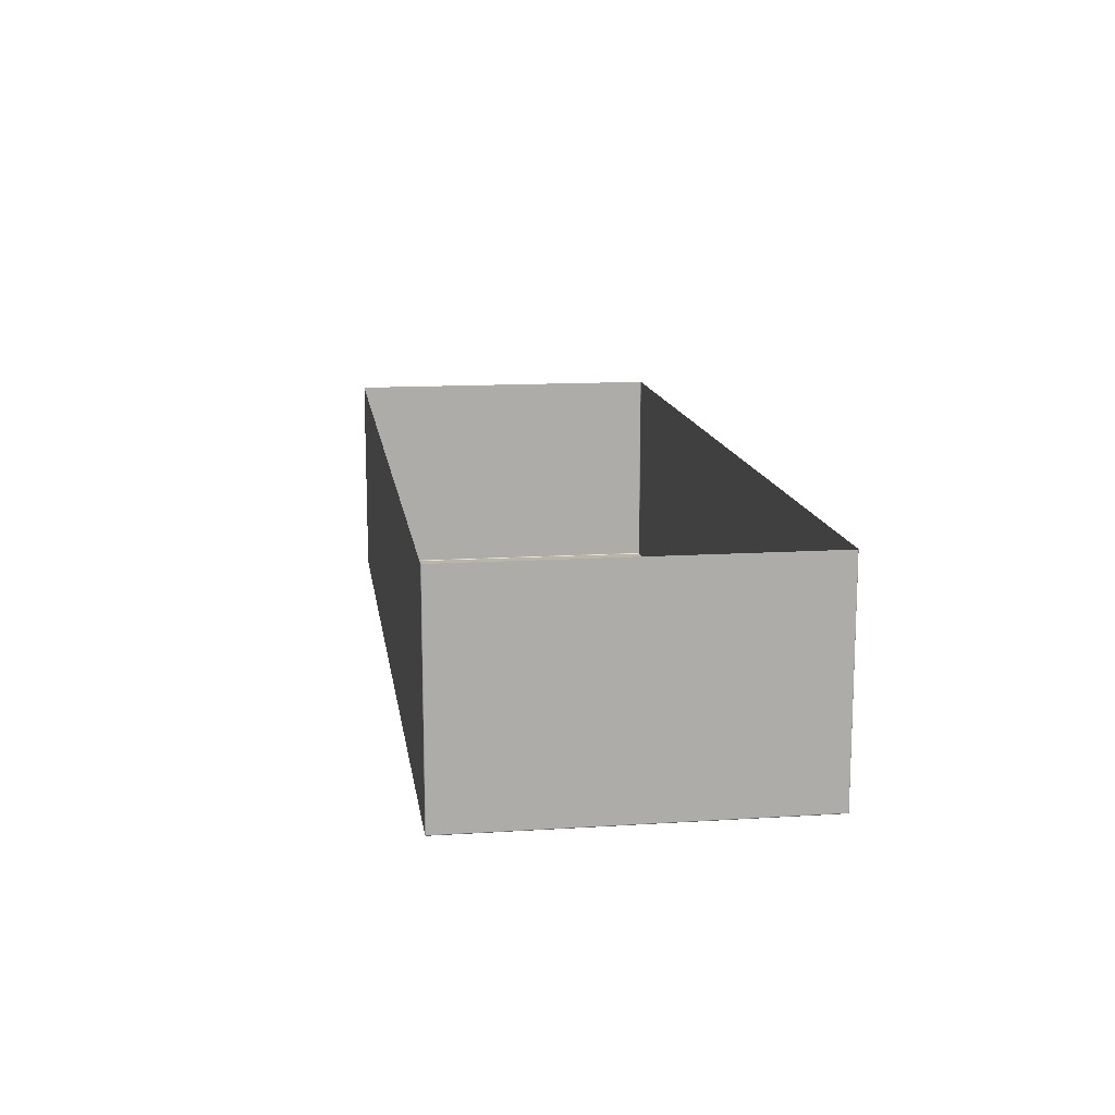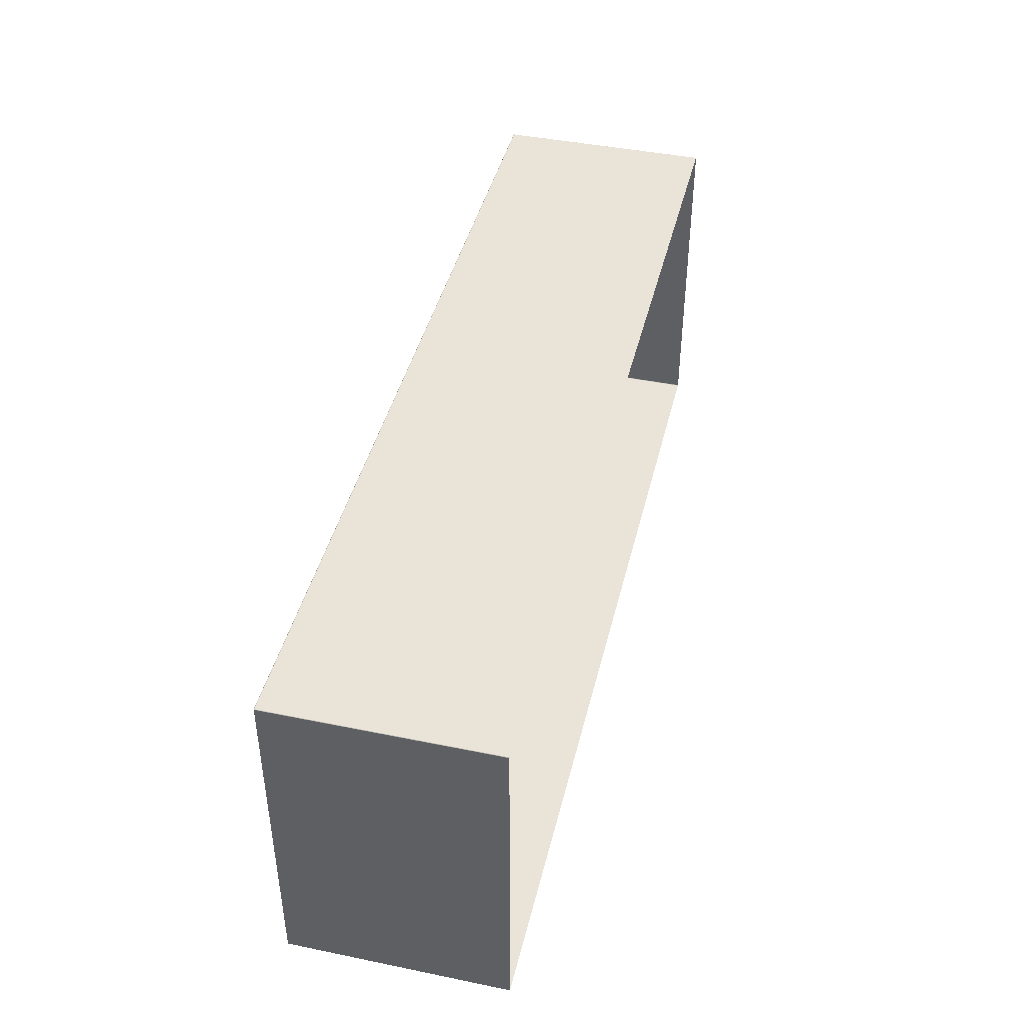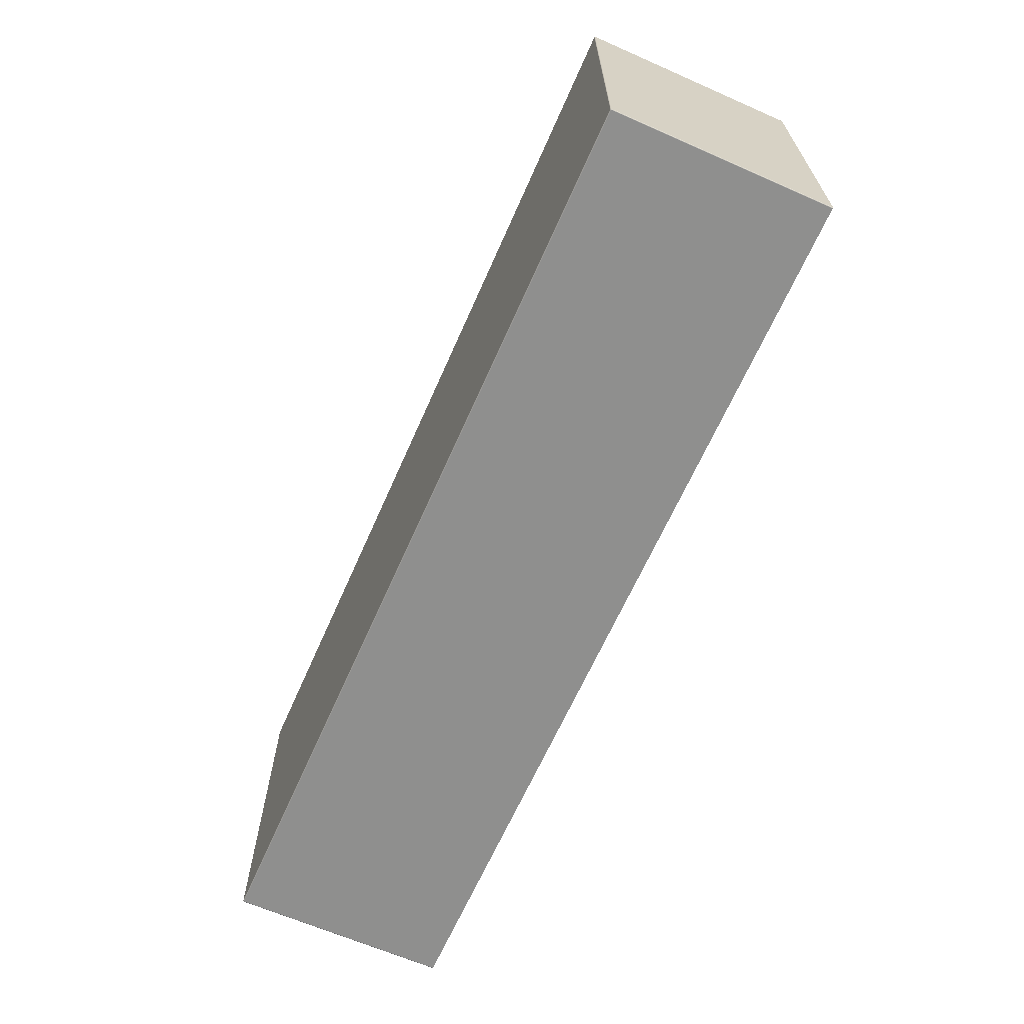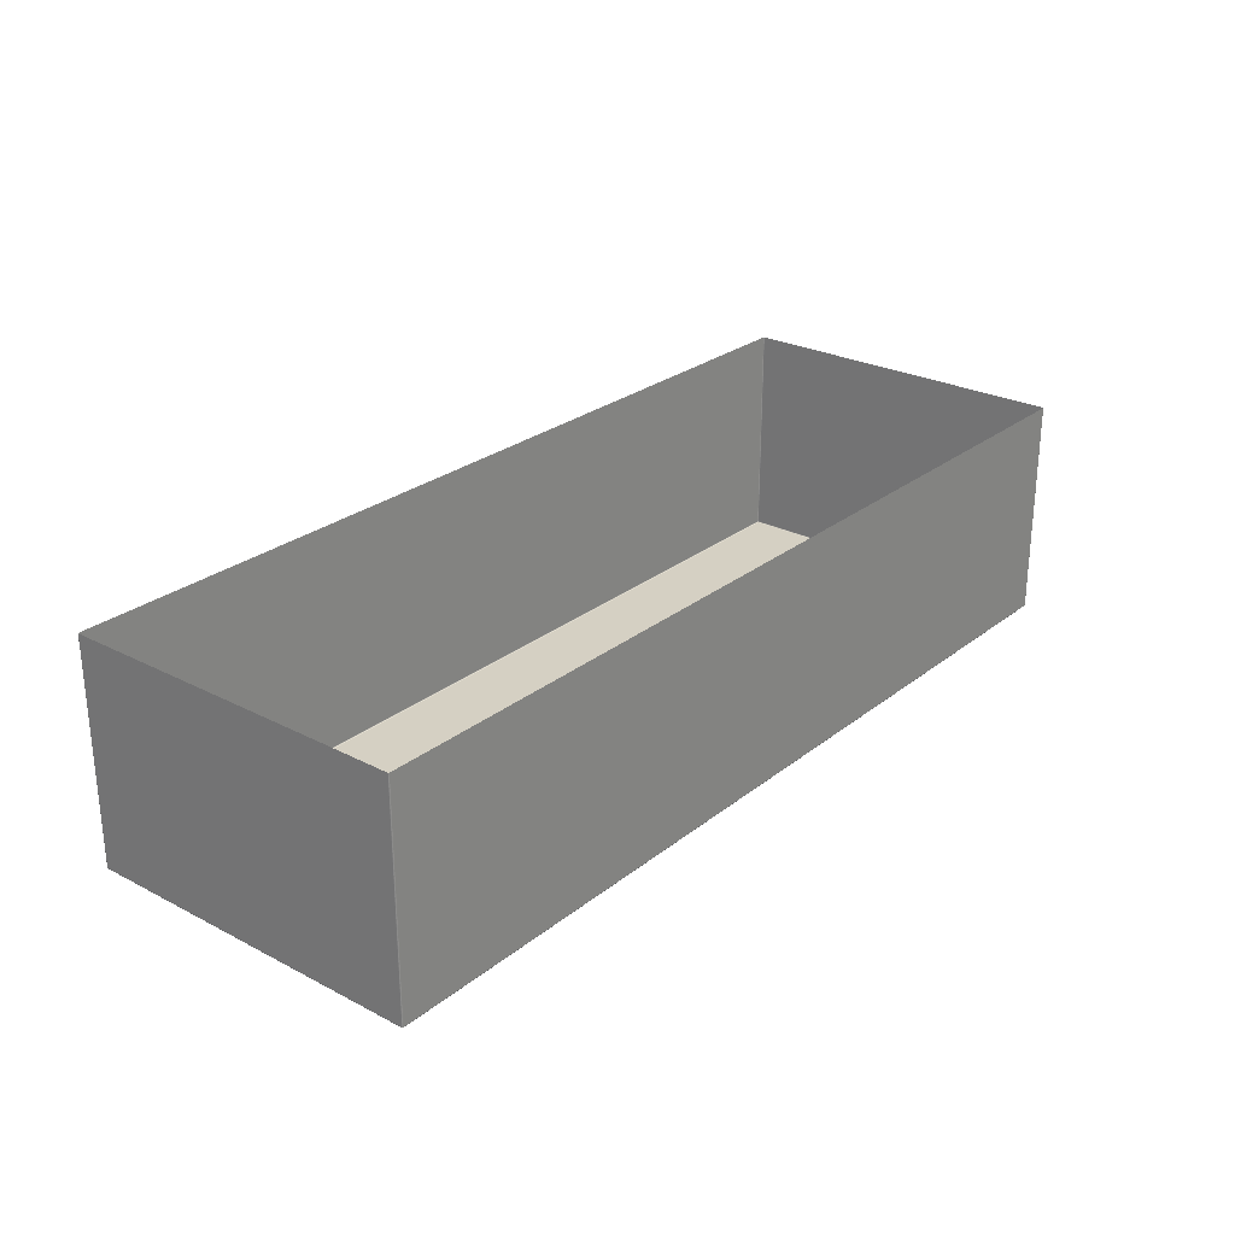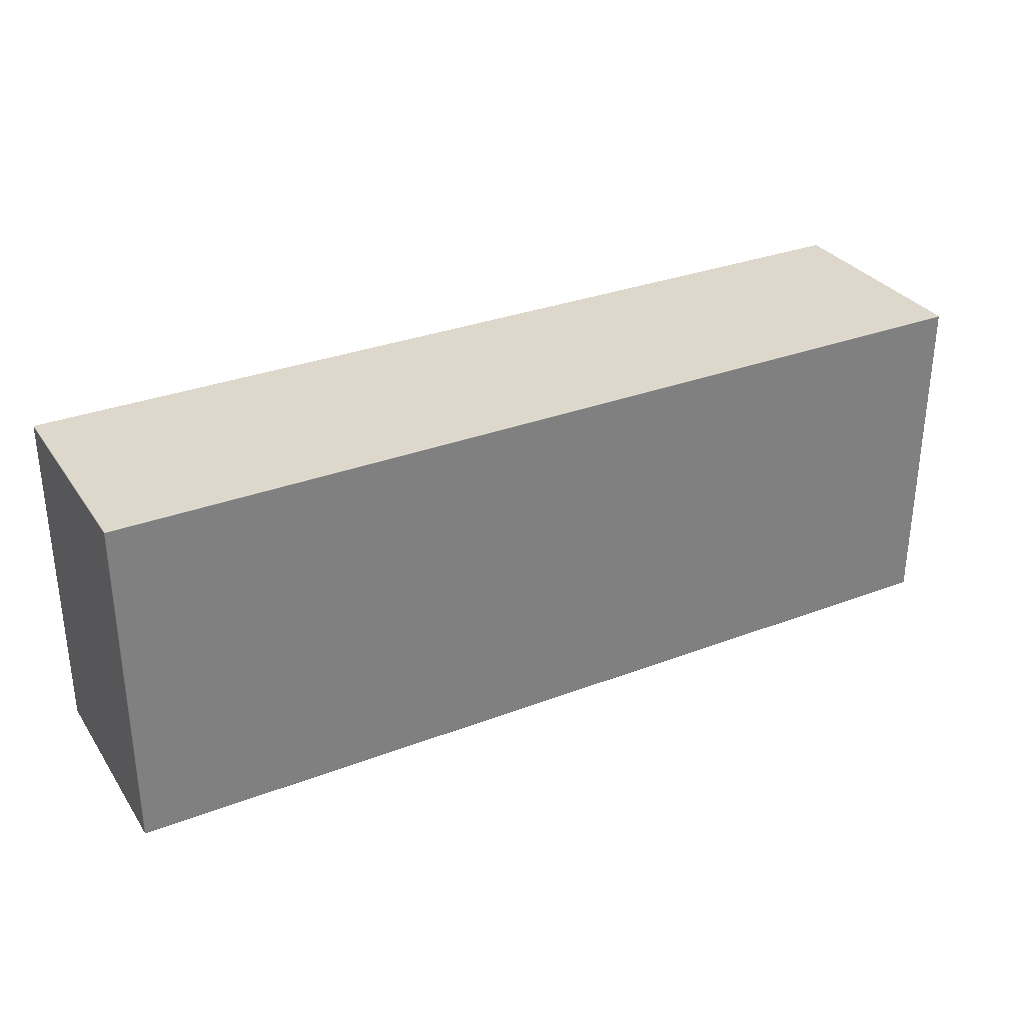
<metadata>
{"format":"obj","ext":"obj","renderer":"f3d","projection":"perspective","resolution":1024,"background":"white","views":[{"elev":13.4,"azim":-98.2,"up":"+Y"},{"elev":43.1,"azim":103.6,"up":"+Z"},{"elev":-65.2,"azim":66.2,"up":"+Z"},{"elev":26.3,"azim":129.2,"up":"+Y"},{"elev":31.3,"azim":-28.4,"up":"+Z"}]}
</metadata>
<code>
o base_sides_Cube.004
v -58.39 -62.92 38.36
v -58.39 -62.78 38.5
v -58.53 -62.78 38.36
v -58.39 -62.92 38.39
v -58.39 -62.91 38.42
v -58.39 -62.89 38.45
v -58.42 -62.92 38.36
v -58.42 -62.91 38.39
v -58.42 -62.9 38.42
v -58.42 -62.88 38.45
v -58.45 -62.91 38.36
v -58.45 -62.9 38.39
v -58.45 -62.89 38.42
v -58.45 -62.88 38.44
v -58.48 -62.89 38.36
v -58.48 -62.88 38.39
v -58.47 -62.88 38.42
v -58.47 -62.87 38.44
v -58.42 -62.78 38.5
v -58.45 -62.78 38.49
v -58.48 -62.78 38.47
v -58.39 -62.81 38.5
v -58.42 -62.81 38.5
v -58.45 -62.81 38.48
v -58.48 -62.81 38.47
v -58.39 -62.84 38.49
v -58.42 -62.84 38.48
v -58.45 -62.84 38.47
v -58.47 -62.84 38.46
v -58.39 -62.87 38.47
v -58.42 -62.86 38.47
v -58.45 -62.86 38.46
v -58.47 -62.85 38.45
v -58.53 -62.81 38.36
v -58.52 -62.84 38.36
v -58.5 -62.87 38.36
v -58.53 -62.78 38.39
v -58.52 -62.81 38.39
v -58.51 -62.84 38.39
v -58.5 -62.86 38.39
v -58.52 -62.78 38.42
v -58.51 -62.81 38.42
v -58.5 -62.84 38.42
v -58.49 -62.86 38.42
v -58.5 -62.78 38.45
v -58.5 -62.81 38.45
v -58.49 -62.84 38.44
v -58.48 -62.85 38.44
v -58.39 -29.19 38.5
v -58.53 -29.19 38.36
v -58.42 -29.19 38.5
v -58.45 -29.19 38.49
v -58.48 -29.19 38.47
v -58.53 -29.19 38.39
v -58.52 -29.19 38.42
v -58.5 -29.19 38.45
v -58.39 -62.92 -14.07
v -58.53 -62.78 -14.07
v -58.39 -62.78 -14.21
v -58.42 -62.92 -14.07
v -58.45 -62.91 -14.07
v -58.48 -62.89 -14.07
v -58.39 -62.92 -14.1
v -58.42 -62.91 -14.1
v -58.45 -62.9 -14.1
v -58.48 -62.88 -14.1
v -58.39 -62.91 -14.13
v -58.42 -62.9 -14.13
v -58.45 -62.89 -14.13
v -58.47 -62.88 -14.13
v -58.39 -62.89 -14.16
v -58.42 -62.88 -14.16
v -58.45 -62.88 -14.15
v -58.47 -62.87 -14.15
v -58.53 -62.78 -14.1
v -58.52 -62.78 -14.13
v -58.5 -62.78 -14.16
v -58.53 -62.81 -14.07
v -58.52 -62.81 -14.1
v -58.51 -62.81 -14.13
v -58.5 -62.81 -14.16
v -58.52 -62.84 -14.07
v -58.51 -62.84 -14.1
v -58.5 -62.84 -14.13
v -58.49 -62.84 -14.15
v -58.5 -62.87 -14.07
v -58.5 -62.86 -14.1
v -58.49 -62.86 -14.13
v -58.48 -62.85 -14.15
v -58.39 -62.81 -14.21
v -58.39 -62.84 -14.2
v -58.39 -62.87 -14.18
v -58.42 -62.78 -14.21
v -58.42 -62.81 -14.2
v -58.42 -62.84 -14.19
v -58.42 -62.86 -14.18
v -58.45 -62.78 -14.2
v -58.45 -62.81 -14.19
v -58.45 -62.84 -14.18
v -58.45 -62.86 -14.17
v -58.48 -62.78 -14.18
v -58.48 -62.81 -14.18
v -58.47 -62.84 -14.17
v -58.47 -62.85 -14.16
v -58.39 -29.19 -14.21
v -58.53 -29.19 -14.07
v -58.42 -29.19 -14.21
v -58.45 -29.19 -14.2
v -58.48 -29.19 -14.18
v -58.53 -29.19 -14.1
v -58.52 -29.19 -14.13
v -58.5 -29.19 -14.16
v 83.48 -62.92 38.36
v 83.62 -62.78 38.36
v 83.48 -62.78 38.5
v 83.51 -62.92 38.36
v 83.54 -62.91 38.36
v 83.57 -62.89 38.36
v 83.48 -62.92 38.39
v 83.51 -62.91 38.39
v 83.54 -62.9 38.39
v 83.57 -62.88 38.39
v 83.48 -62.91 38.42
v 83.51 -62.9 38.42
v 83.54 -62.89 38.42
v 83.56 -62.88 38.42
v 83.48 -62.89 38.45
v 83.51 -62.88 38.45
v 83.54 -62.88 38.44
v 83.56 -62.87 38.44
v 83.62 -62.78 38.39
v 83.61 -62.78 38.42
v 83.59 -62.78 38.45
v 83.62 -62.81 38.36
v 83.61 -62.81 38.39
v 83.6 -62.81 38.42
v 83.59 -62.81 38.45
v 83.61 -62.84 38.36
v 83.6 -62.84 38.39
v 83.59 -62.84 38.42
v 83.58 -62.84 38.44
v 83.59 -62.87 38.36
v 83.59 -62.86 38.39
v 83.58 -62.86 38.42
v 83.57 -62.85 38.44
v 83.48 -62.81 38.5
v 83.48 -62.84 38.49
v 83.48 -62.87 38.47
v 83.51 -62.78 38.5
v 83.51 -62.81 38.5
v 83.51 -62.84 38.48
v 83.51 -62.86 38.47
v 83.54 -62.78 38.49
v 83.54 -62.81 38.48
v 83.54 -62.84 38.47
v 83.54 -62.86 38.46
v 83.57 -62.78 38.47
v 83.57 -62.81 38.47
v 83.56 -62.84 38.46
v 83.56 -62.85 38.45
v 83.48 -29.19 38.5
v 83.62 -29.19 38.36
v 83.51 -29.19 38.5
v 83.54 -29.19 38.49
v 83.57 -29.19 38.47
v 83.62 -29.19 38.39
v 83.61 -29.19 38.42
v 83.59 -29.19 38.45
v 83.48 -62.92 -14.07
v 83.48 -62.78 -14.21
v 83.62 -62.78 -14.07
v 83.48 -62.92 -14.1
v 83.48 -62.91 -14.13
v 83.48 -62.89 -14.16
v 83.51 -62.92 -14.07
v 83.51 -62.91 -14.1
v 83.51 -62.9 -14.13
v 83.51 -62.88 -14.16
v 83.54 -62.91 -14.07
v 83.54 -62.9 -14.1
v 83.54 -62.89 -14.13
v 83.54 -62.88 -14.15
v 83.57 -62.89 -14.07
v 83.57 -62.88 -14.1
v 83.56 -62.88 -14.13
v 83.56 -62.87 -14.15
v 83.51 -62.78 -14.21
v 83.54 -62.78 -14.2
v 83.57 -62.78 -14.18
v 83.48 -62.81 -14.21
v 83.51 -62.81 -14.2
v 83.54 -62.81 -14.19
v 83.57 -62.81 -14.18
v 83.48 -62.84 -14.2
v 83.51 -62.84 -14.19
v 83.54 -62.84 -14.18
v 83.56 -62.84 -14.17
v 83.48 -62.87 -14.18
v 83.51 -62.86 -14.18
v 83.54 -62.86 -14.17
v 83.56 -62.85 -14.16
v 83.62 -62.81 -14.07
v 83.61 -62.84 -14.07
v 83.59 -62.87 -14.07
v 83.62 -62.78 -14.1
v 83.61 -62.81 -14.1
v 83.6 -62.84 -14.1
v 83.59 -62.86 -14.1
v 83.61 -62.78 -14.13
v 83.6 -62.81 -14.13
v 83.59 -62.84 -14.13
v 83.58 -62.86 -14.13
v 83.59 -62.78 -14.16
v 83.59 -62.81 -14.16
v 83.58 -62.84 -14.15
v 83.57 -62.85 -14.15
v 83.62 -29.19 -14.07
v 83.48 -29.19 -14.21
v 83.62 -29.19 -14.1
v 83.61 -29.19 -14.13
v 83.59 -29.19 -14.16
v 83.51 -29.19 -14.21
v 83.54 -29.19 -14.2
v 83.57 -29.19 -14.18
f 161 2 115
f 217 114 171
f 50 58 3
f 105 170 59
f 4 7 1
f 5 8 4
f 6 9 5
f 6 31 10
f 8 11 7
f 9 12 8
f 10 13 9
f 31 14 10
f 12 15 11
f 13 16 12
f 13 18 17
f 32 18 14
f 19 22 2
f 20 23 19
f 21 24 20
f 21 46 25
f 23 26 22
f 24 27 23
f 25 28 24
f 46 29 25
f 27 30 26
f 28 31 27
f 28 33 32
f 47 33 29
f 34 37 3
f 35 38 34
f 36 39 35
f 36 16 40
f 38 41 37
f 39 42 38
f 40 43 39
f 16 44 40
f 42 45 41
f 43 46 42
f 43 48 47
f 17 48 44
f 18 33 48
f 60 63 57
f 61 64 60
f 62 65 61
f 62 87 66
f 64 67 63
f 65 68 64
f 66 69 65
f 87 70 66
f 68 71 67
f 69 72 68
f 69 74 73
f 88 74 70
f 75 78 58
f 76 79 75
f 77 80 76
f 77 102 81
f 79 82 78
f 80 83 79
f 81 84 80
f 102 85 81
f 83 86 82
f 84 87 83
f 84 89 88
f 103 89 85
f 90 93 59
f 91 94 90
f 92 95 91
f 92 72 96
f 94 97 93
f 95 98 94
f 96 99 95
f 72 100 96
f 98 101 97
f 99 102 98
f 99 104 103
f 73 104 100
f 74 89 104
f 116 119 113
f 117 120 116
f 118 121 117
f 118 143 122
f 120 123 119
f 121 124 120
f 122 125 121
f 143 126 122
f 124 127 123
f 125 128 124
f 125 130 129
f 144 130 126
f 131 134 114
f 132 135 131
f 133 136 132
f 133 158 137
f 135 138 134
f 136 139 135
f 137 140 136
f 158 141 137
f 139 142 138
f 140 143 139
f 140 145 144
f 159 145 141
f 146 149 115
f 147 150 146
f 148 151 147
f 148 128 152
f 150 153 149
f 151 154 150
f 152 155 151
f 128 156 152
f 154 157 153
f 155 158 154
f 155 160 159
f 129 160 156
f 130 145 160
f 172 175 169
f 173 176 172
f 174 177 173
f 174 199 178
f 176 179 175
f 177 180 176
f 178 181 177
f 199 182 178
f 180 183 179
f 181 184 180
f 181 186 185
f 200 186 182
f 187 190 170
f 188 191 187
f 189 192 188
f 189 214 193
f 191 194 190
f 192 195 191
f 193 196 192
f 214 197 193
f 195 198 194
f 196 199 195
f 196 201 200
f 215 201 197
f 202 205 171
f 203 206 202
f 204 207 203
f 204 184 208
f 206 209 205
f 207 210 206
f 208 211 207
f 184 212 208
f 210 213 209
f 211 214 210
f 211 216 215
f 185 216 212
f 186 201 216
f 1 60 57
f 7 61 60
f 11 62 61
f 15 86 62
f 36 82 86
f 35 78 82
f 34 58 78
f 49 19 2
f 51 20 19
f 52 21 20
f 53 45 21
f 56 41 45
f 55 37 41
f 54 3 37
f 59 107 105
f 93 108 107
f 97 109 108
f 101 112 109
f 77 111 112
f 76 110 111
f 75 106 110
f 57 172 169
f 63 173 172
f 67 174 173
f 71 198 174
f 92 194 198
f 91 190 194
f 90 170 190
f 171 219 217
f 205 220 219
f 209 221 220
f 213 224 221
f 189 223 224
f 188 222 223
f 187 218 222
f 169 116 113
f 175 117 116
f 179 118 117
f 183 142 118
f 204 138 142
f 203 134 138
f 202 114 134
f 115 163 161
f 149 164 163
f 153 165 164
f 157 168 165
f 133 167 168
f 132 166 167
f 131 162 166
f 113 4 1
f 119 5 4
f 123 6 5
f 127 30 6
f 148 26 30
f 147 22 26
f 146 2 22
f 169 1 57
f 161 49 2
f 217 162 114
f 50 106 58
f 105 218 170
f 4 8 7
f 5 9 8
f 6 10 9
f 6 30 31
f 8 12 11
f 9 13 12
f 10 14 13
f 31 32 14
f 12 16 15
f 13 17 16
f 13 14 18
f 32 33 18
f 19 23 22
f 20 24 23
f 21 25 24
f 21 45 46
f 23 27 26
f 24 28 27
f 25 29 28
f 46 47 29
f 27 31 30
f 28 32 31
f 28 29 33
f 47 48 33
f 34 38 37
f 35 39 38
f 36 40 39
f 36 15 16
f 38 42 41
f 39 43 42
f 40 44 43
f 16 17 44
f 42 46 45
f 43 47 46
f 43 44 48
f 17 18 48
f 60 64 63
f 61 65 64
f 62 66 65
f 62 86 87
f 64 68 67
f 65 69 68
f 66 70 69
f 87 88 70
f 68 72 71
f 69 73 72
f 69 70 74
f 88 89 74
f 75 79 78
f 76 80 79
f 77 81 80
f 77 101 102
f 79 83 82
f 80 84 83
f 81 85 84
f 102 103 85
f 83 87 86
f 84 88 87
f 84 85 89
f 103 104 89
f 90 94 93
f 91 95 94
f 92 96 95
f 92 71 72
f 94 98 97
f 95 99 98
f 96 100 99
f 72 73 100
f 98 102 101
f 99 103 102
f 99 100 104
f 73 74 104
f 116 120 119
f 117 121 120
f 118 122 121
f 118 142 143
f 120 124 123
f 121 125 124
f 122 126 125
f 143 144 126
f 124 128 127
f 125 129 128
f 125 126 130
f 144 145 130
f 131 135 134
f 132 136 135
f 133 137 136
f 133 157 158
f 135 139 138
f 136 140 139
f 137 141 140
f 158 159 141
f 139 143 142
f 140 144 143
f 140 141 145
f 159 160 145
f 146 150 149
f 147 151 150
f 148 152 151
f 148 127 128
f 150 154 153
f 151 155 154
f 152 156 155
f 128 129 156
f 154 158 157
f 155 159 158
f 155 156 160
f 129 130 160
f 172 176 175
f 173 177 176
f 174 178 177
f 174 198 199
f 176 180 179
f 177 181 180
f 178 182 181
f 199 200 182
f 180 184 183
f 181 185 184
f 181 182 186
f 200 201 186
f 187 191 190
f 188 192 191
f 189 193 192
f 189 213 214
f 191 195 194
f 192 196 195
f 193 197 196
f 214 215 197
f 195 199 198
f 196 200 199
f 196 197 201
f 215 216 201
f 202 206 205
f 203 207 206
f 204 208 207
f 204 183 184
f 206 210 209
f 207 211 210
f 208 212 211
f 184 185 212
f 210 214 213
f 211 215 214
f 211 212 216
f 185 186 216
f 1 7 60
f 7 11 61
f 11 15 62
f 15 36 86
f 36 35 82
f 35 34 78
f 34 3 58
f 49 51 19
f 51 52 20
f 52 53 21
f 53 56 45
f 56 55 41
f 55 54 37
f 54 50 3
f 59 93 107
f 93 97 108
f 97 101 109
f 101 77 112
f 77 76 111
f 76 75 110
f 75 58 106
f 57 63 172
f 63 67 173
f 67 71 174
f 71 92 198
f 92 91 194
f 91 90 190
f 90 59 170
f 171 205 219
f 205 209 220
f 209 213 221
f 213 189 224
f 189 188 223
f 188 187 222
f 187 170 218
f 169 175 116
f 175 179 117
f 179 183 118
f 183 204 142
f 204 203 138
f 203 202 134
f 202 171 114
f 115 149 163
f 149 153 164
f 153 157 165
f 157 133 168
f 133 132 167
f 132 131 166
f 131 114 162
f 113 119 4
f 119 123 5
f 123 127 6
f 127 148 30
f 148 147 26
f 147 146 22
f 146 115 2
f 169 113 1

</code>
